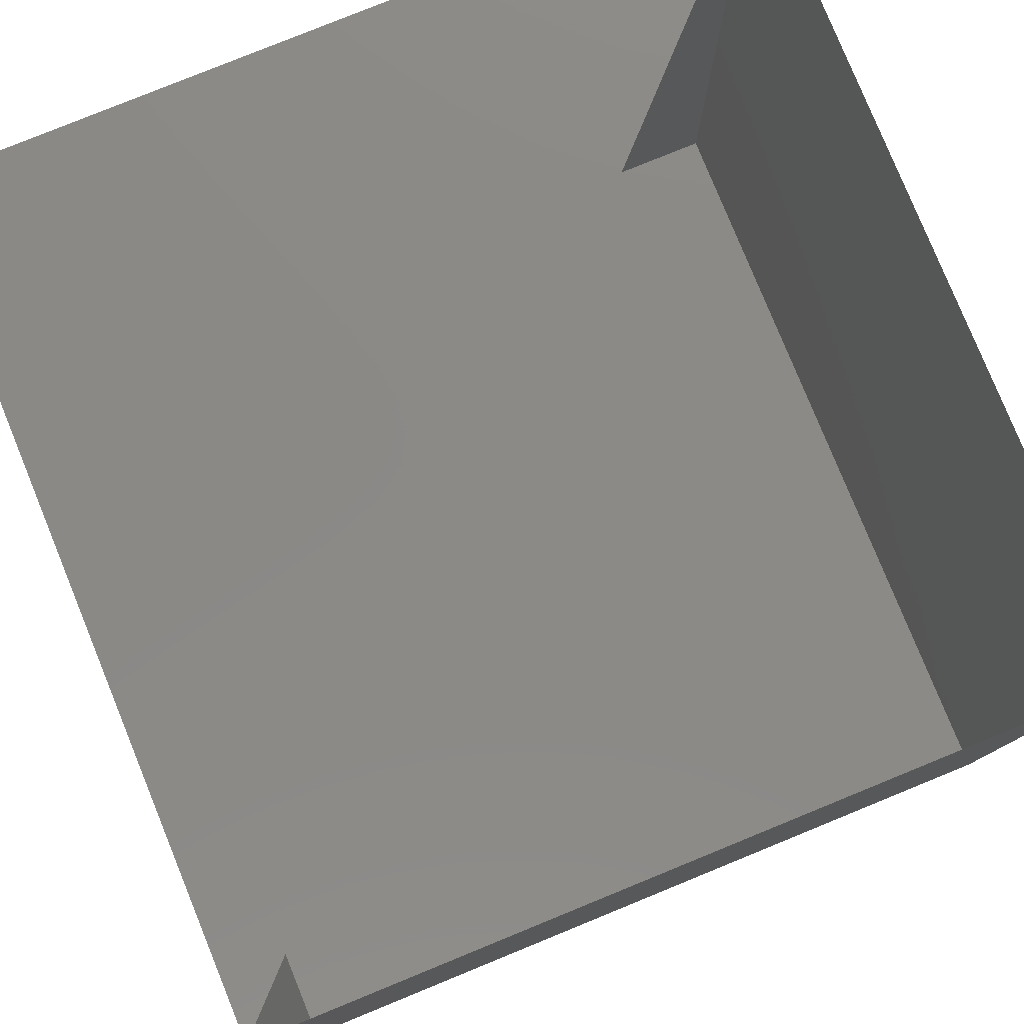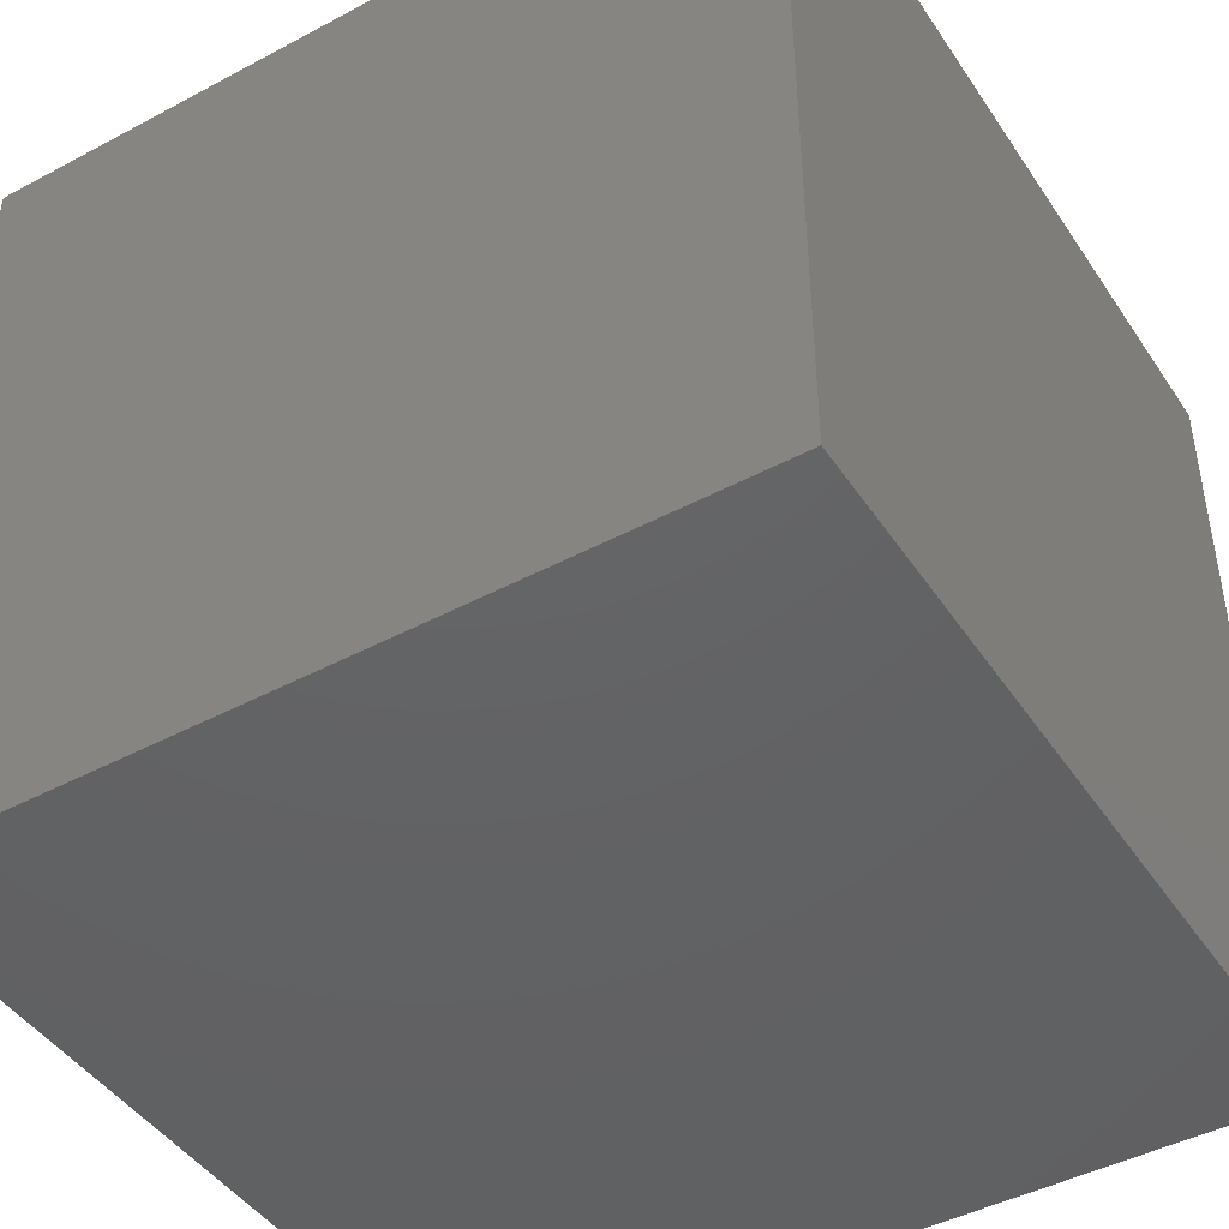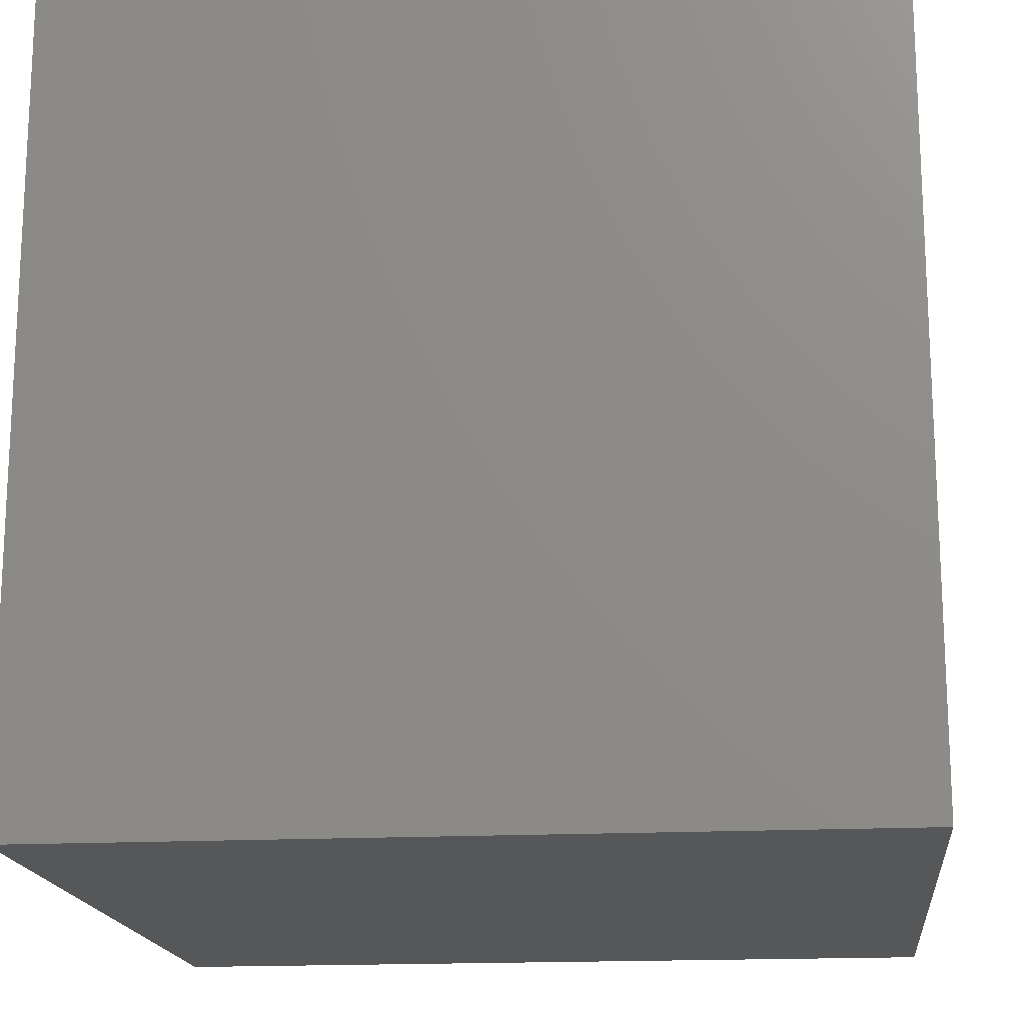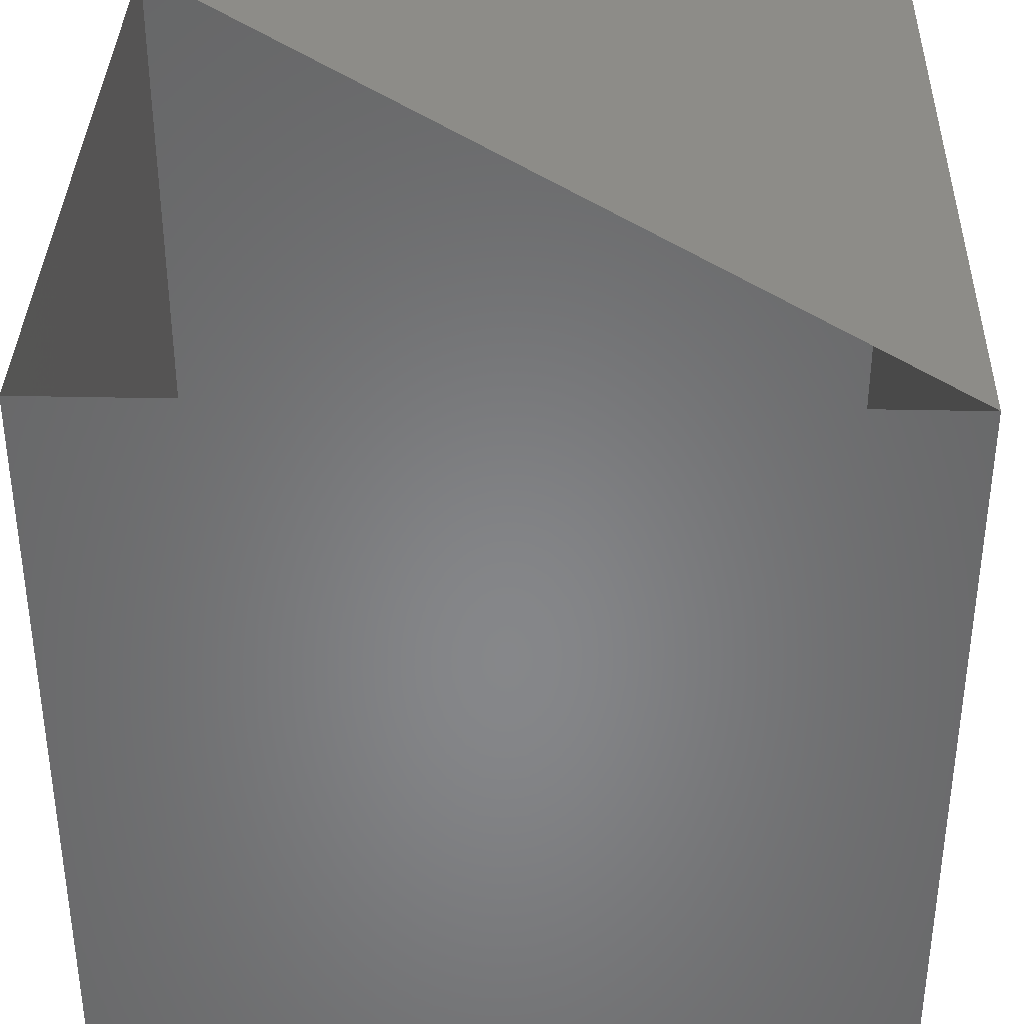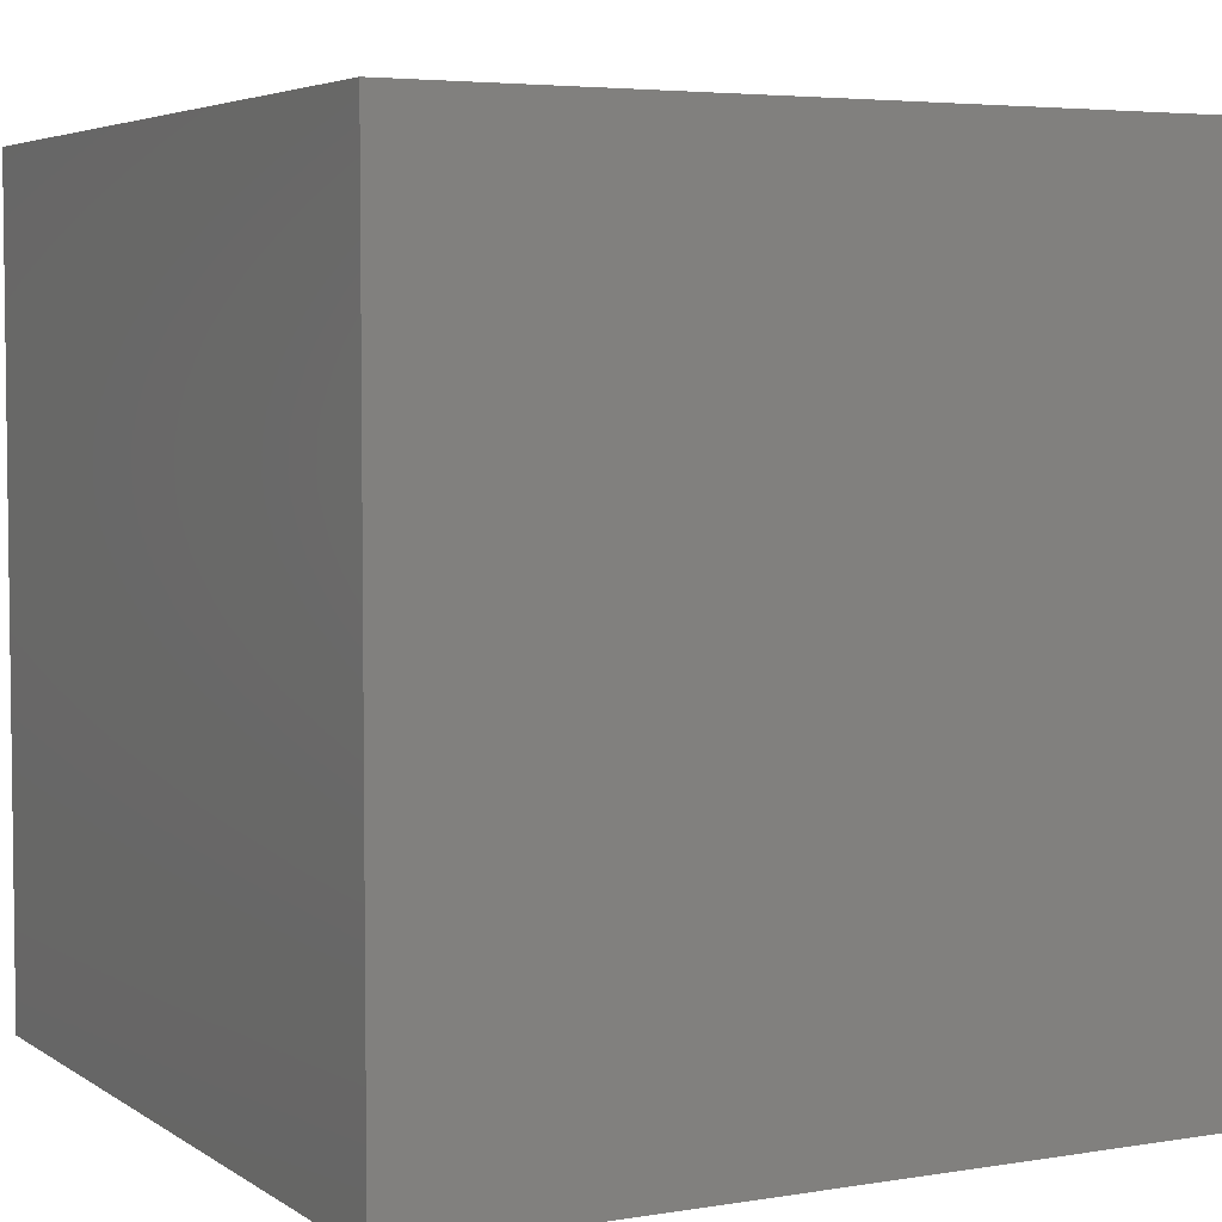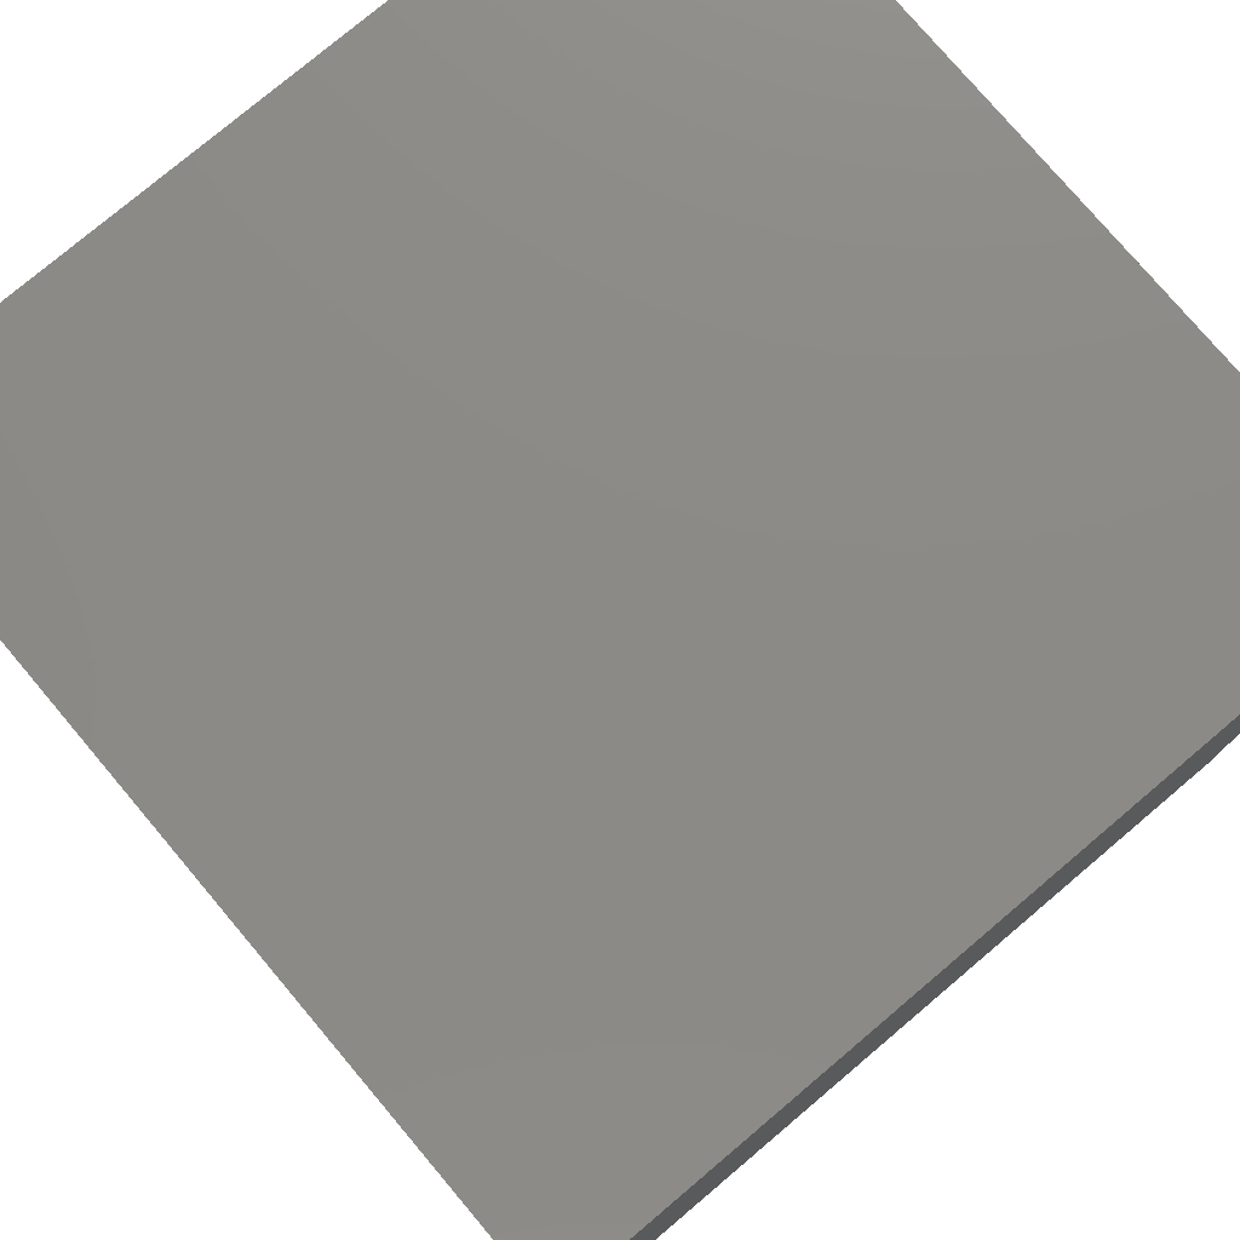
<metadata>
{"format":"stl","ext":"stl","renderer":"f3d","projection":"perspective","resolution":1024,"background":"white","views":[{"elev":79.5,"azim":-22.2,"up":"+Z"},{"elev":-45.0,"azim":-148.3,"up":"+Z"},{"elev":-17.0,"azim":96.0,"up":"+Y"},{"elev":36.2,"azim":91.6,"up":"+Z"},{"elev":4.6,"azim":-117.8,"up":"+Y"},{"elev":77.5,"azim":-130.2,"up":"+Y"}]}
</metadata>
<code>
# stl→obj: 8 verts, 11 faces
v 10 10 10
v 10 -10 -10
v 10 10 -10
v 10 -10 10
v -10 -10 10
v -10 10 -10
v -10 -10 -10
v -10 10 10
f 1 2 3
f 1 4 2
f 5 6 7
f 5 8 6
f 8 3 6
f 8 1 3
f 4 7 2
f 4 5 7
f 1 8 5
f 6 2 7
f 6 3 2

</code>
